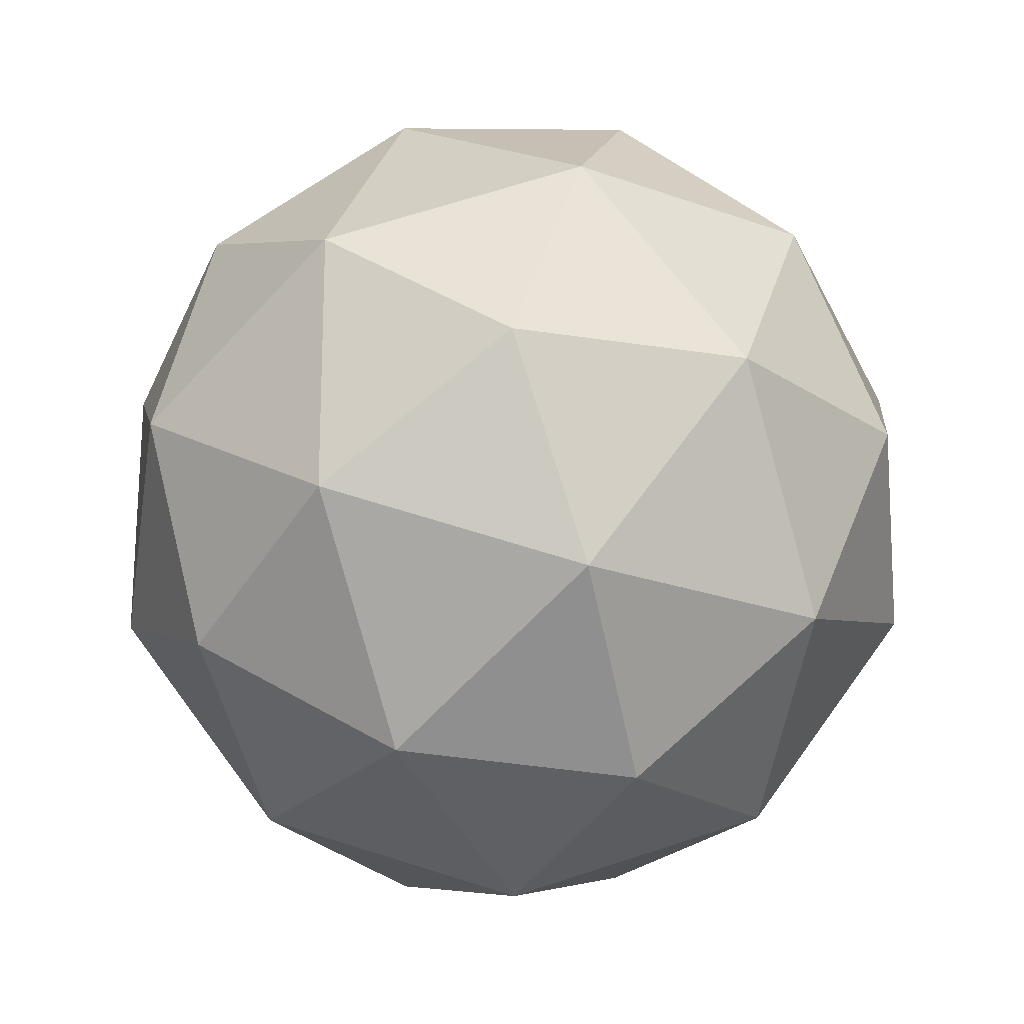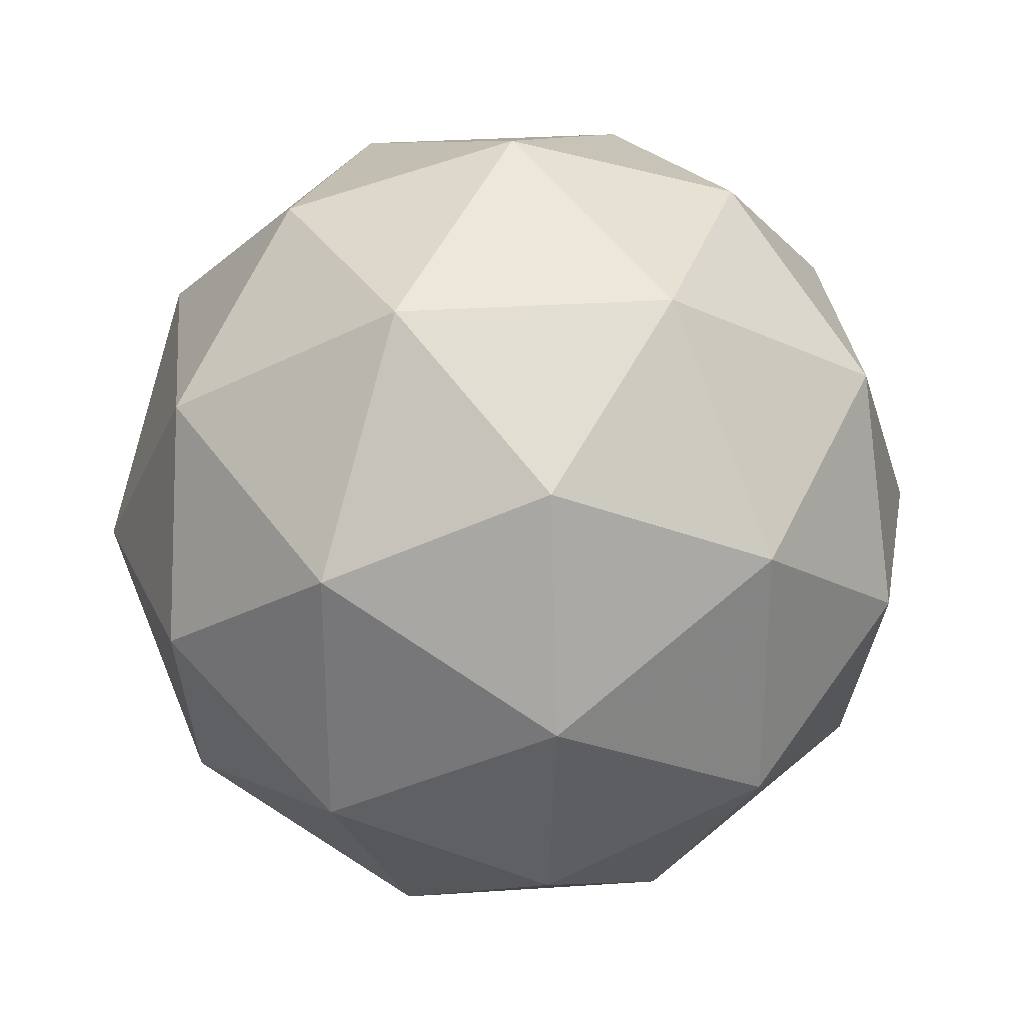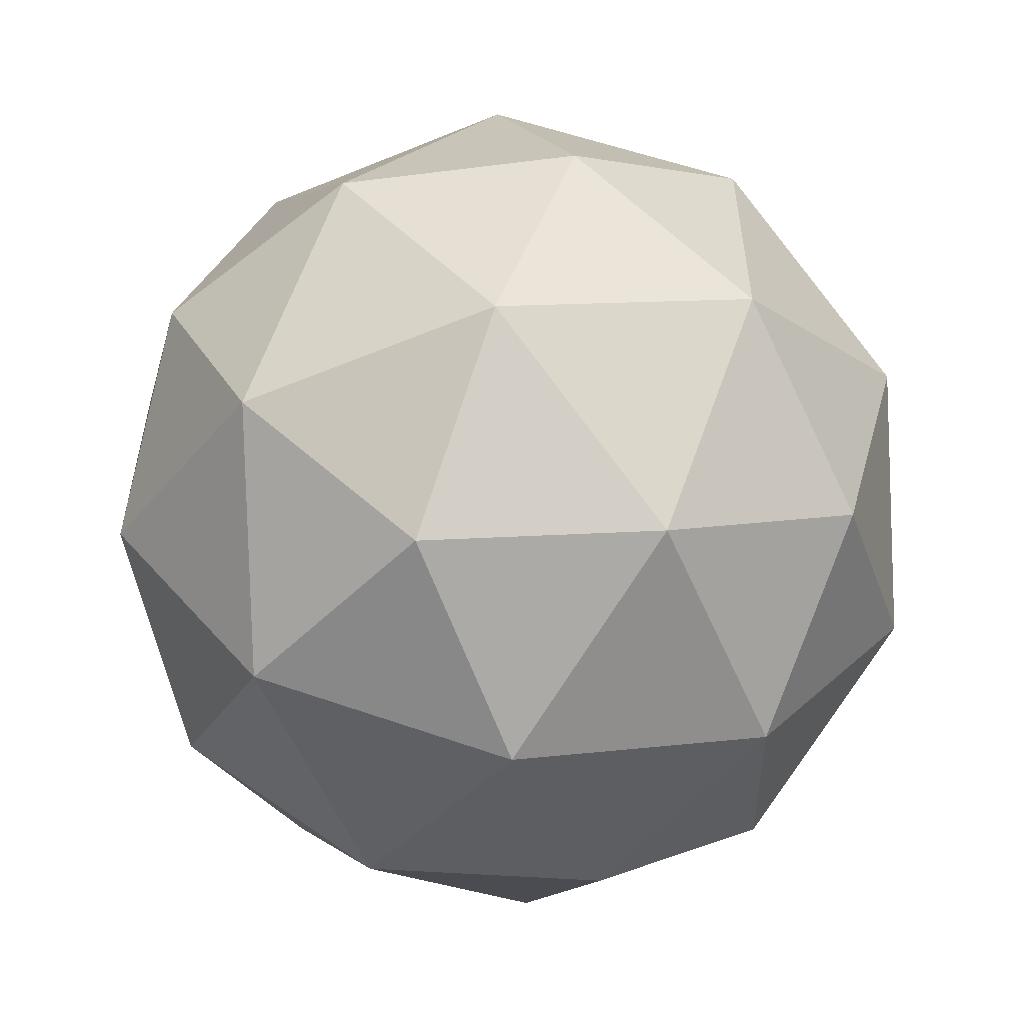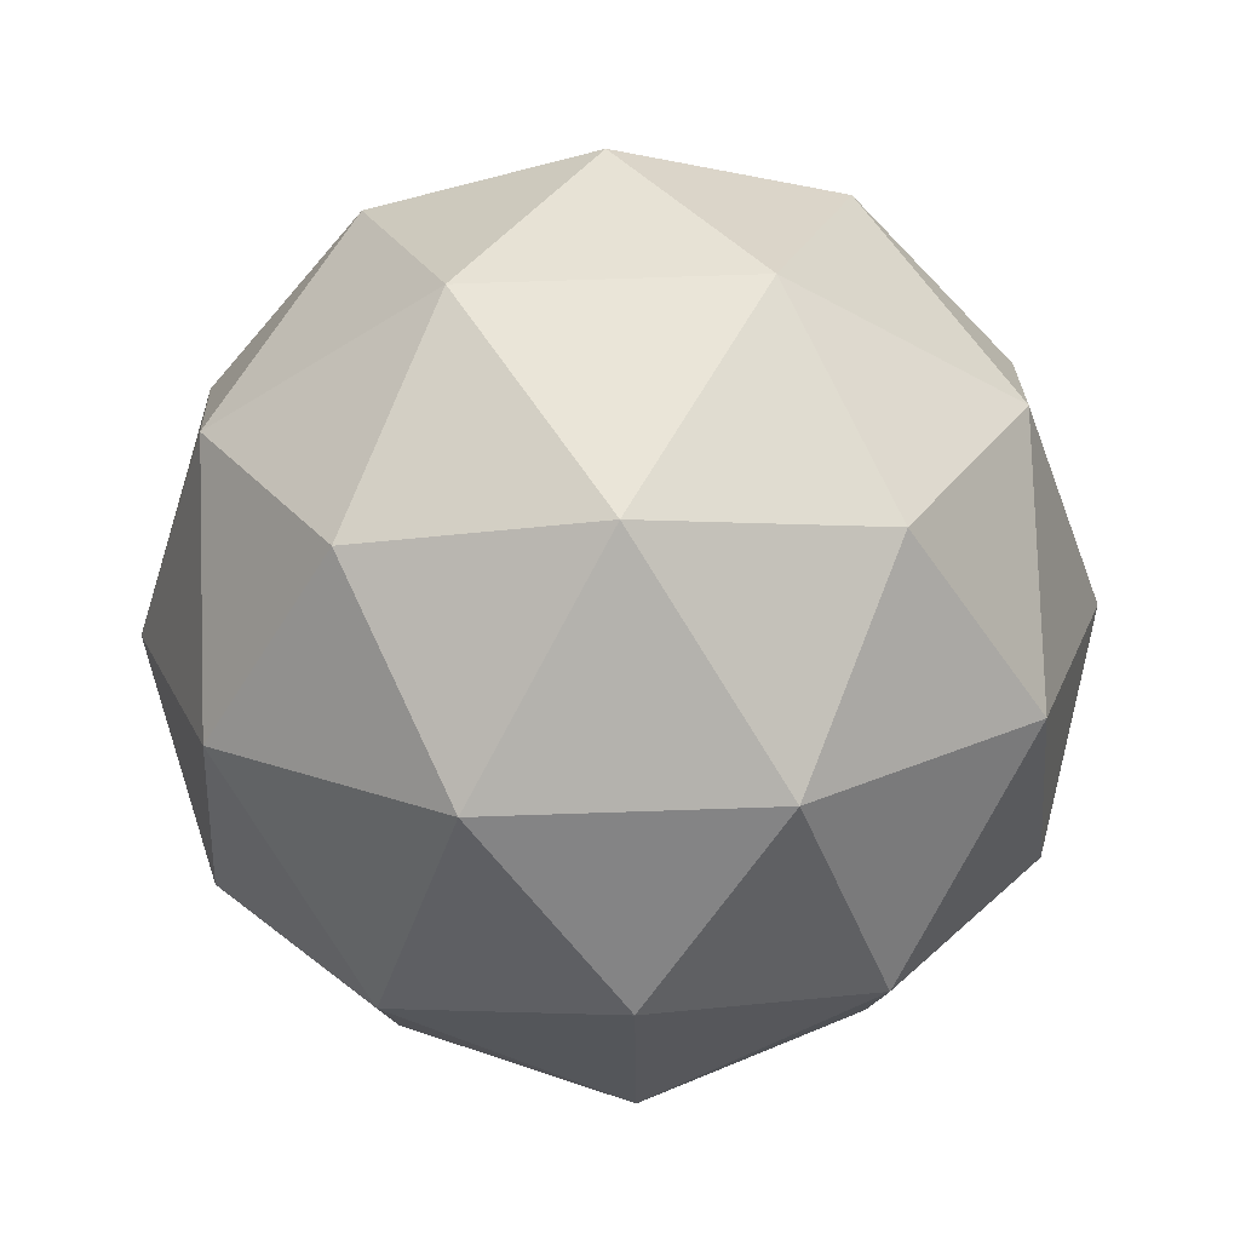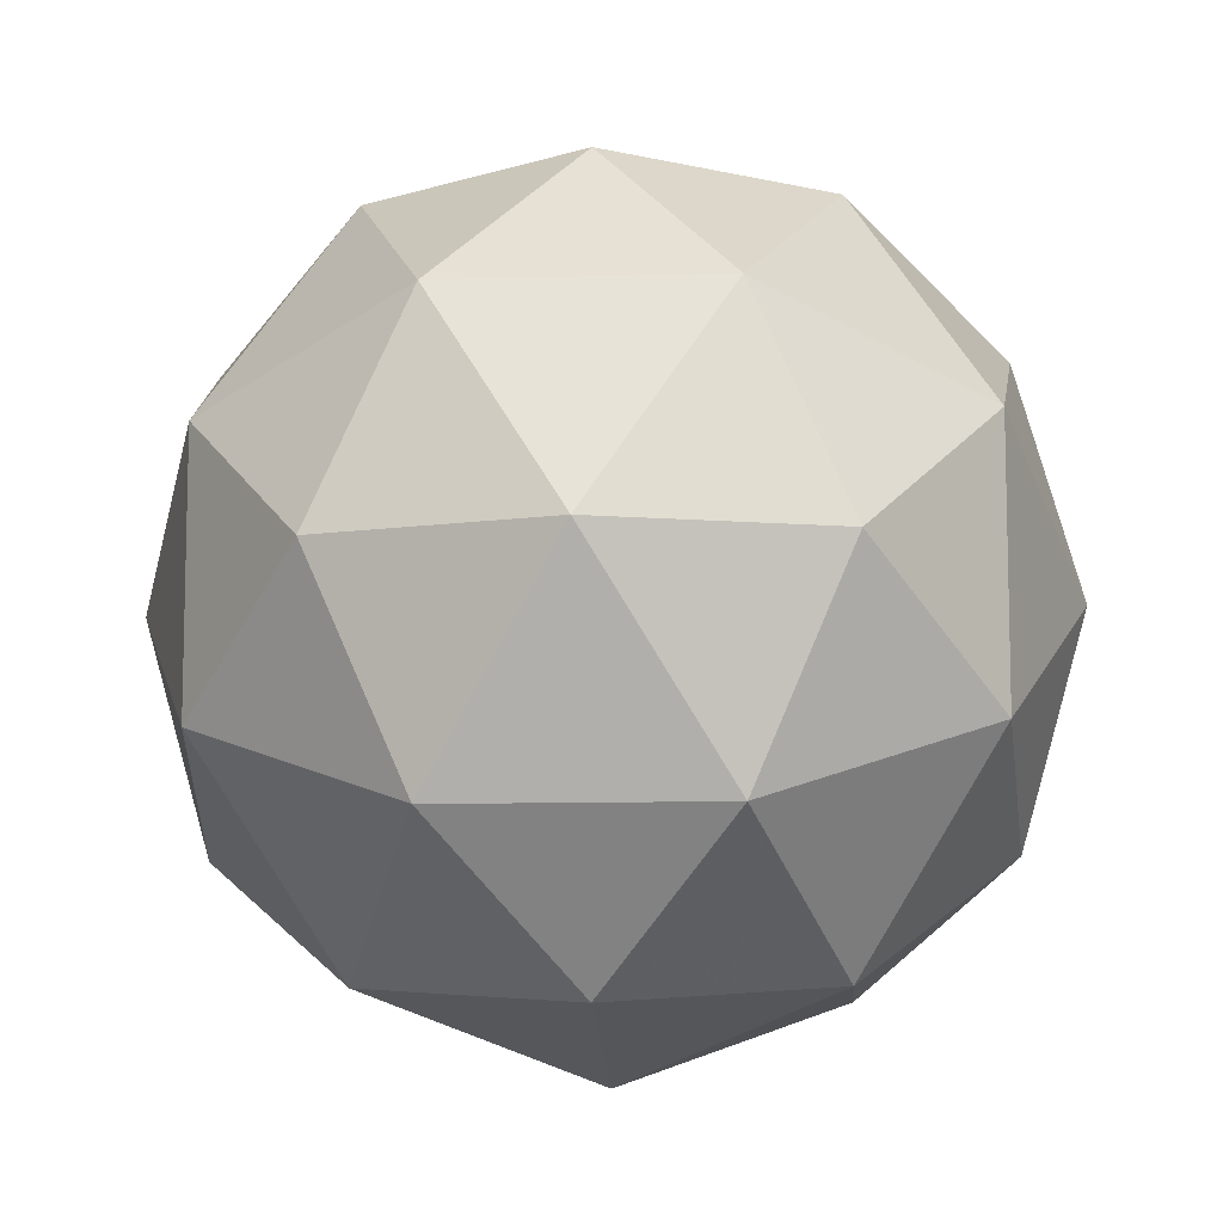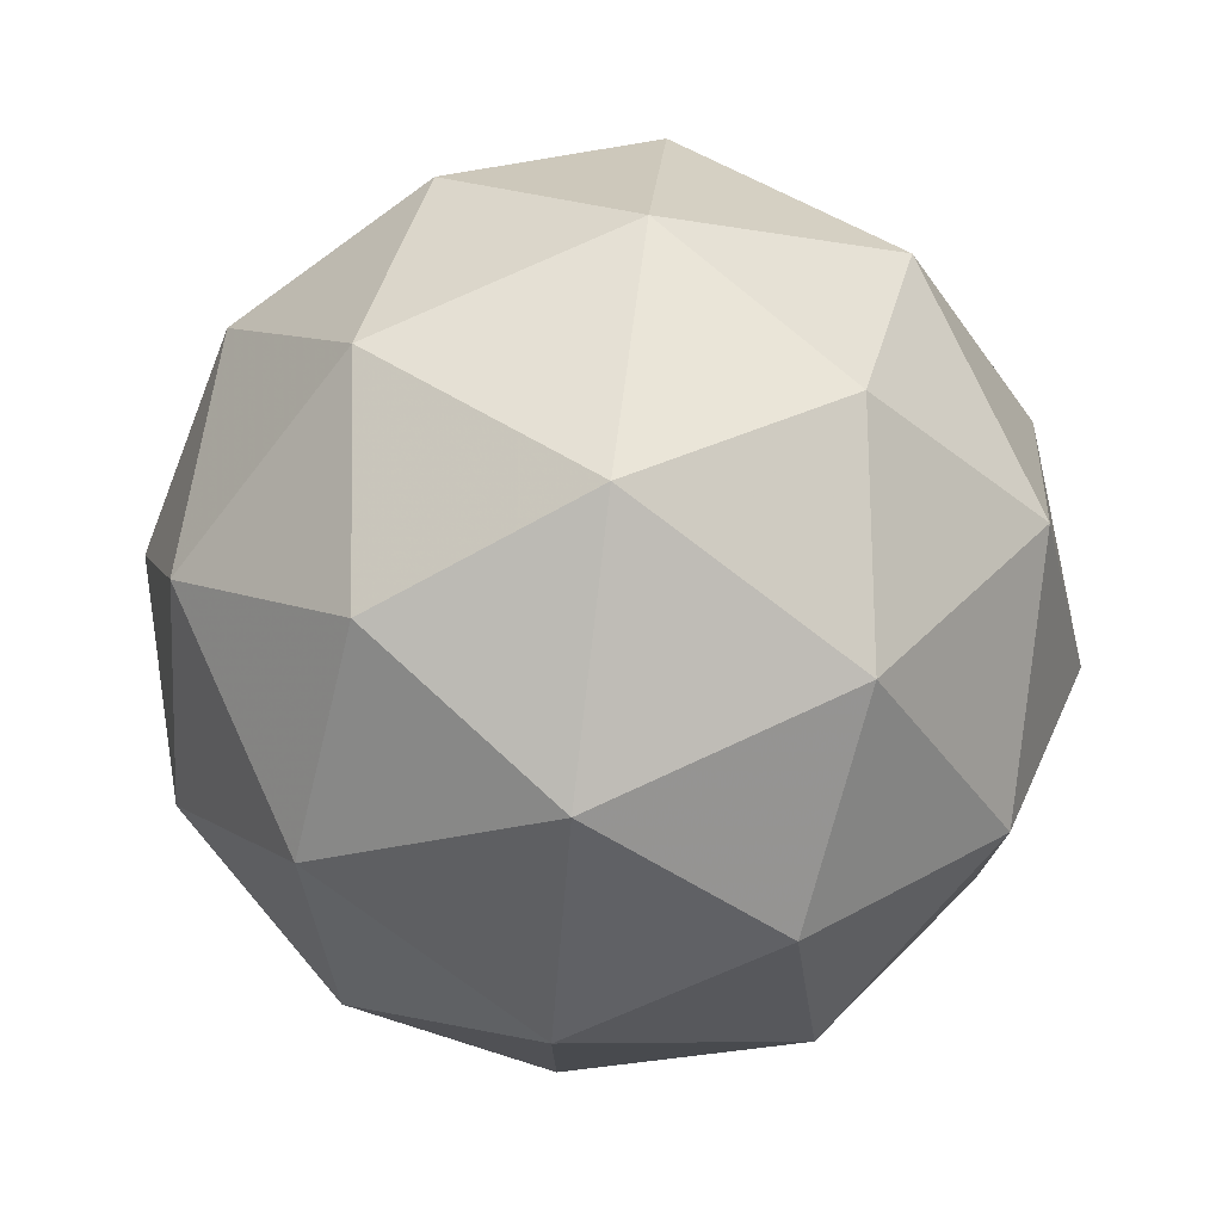
<metadata>
{"format":"obj","ext":"obj","renderer":"f3d","projection":"perspective","resolution":1024,"background":"white","views":[{"elev":66.3,"azim":-72.3,"up":"+Y"},{"elev":29.7,"azim":-127.4,"up":"+Z"},{"elev":-56.8,"azim":-8.4,"up":"+Z"},{"elev":79.7,"azim":-123.6,"up":"+Z"},{"elev":-10.1,"azim":-27.5,"up":"+Z"},{"elev":76.4,"azim":33.6,"up":"+Z"}]}
</metadata>
<code>
g RIAR-i8-g95-s1340
v -8361 3082 -2311
v -8272 3113 -2246
v -8395 3113 -2206
v -8209 3198 -2201
v -8182 3181 -2311
v -8471 3113 -2311
v -8395 3113 -2416
v -8272 3113 -2376
v -8161 3292 -2246
v -8419 3198 -2133
v -8306 3181 -2141
v -8361 3292 -2101
v -8549 3198 -2311
v -8506 3181 -2206
v -8561 3292 -2246
v -8419 3198 -2490
v -8506 3181 -2416
v -8485 3292 -2481
v -8209 3198 -2422
v -8306 3181 -2481
v -8238 3292 -2481
v -8238 3292 -2141
v -8485 3292 -2141
v -8561 3292 -2376
v -8361 3292 -2521
v -8161 3292 -2376
v -8303 3386 -2133
v -8217 3402 -2206
v -8327 3471 -2206
v -8513 3386 -2201
v -8416 3402 -2141
v -8450 3471 -2246
v -8513 3386 -2422
v -8540 3402 -2311
v -8450 3471 -2376
v -8303 3386 -2490
v -8416 3402 -2481
v -8327 3471 -2416
v -8173 3386 -2311
v -8217 3402 -2416
v -8251 3471 -2311
v -8361 3502 -2311
f 1 2 3
f 4 2 5
f 1 3 6
f 1 6 7
f 1 7 8
f 4 5 9
f 10 11 12
f 13 14 15
f 16 17 18
f 19 20 21
f 4 9 22
f 10 12 23
f 13 15 24
f 16 18 25
f 19 21 26
f 27 28 29
f 30 31 32
f 33 34 35
f 36 37 38
f 39 40 41
f 41 38 42
f 41 40 38
f 40 36 38
f 38 35 42
f 38 37 35
f 37 33 35
f 35 32 42
f 35 34 32
f 34 30 32
f 32 29 42
f 32 31 29
f 31 27 29
f 29 41 42
f 29 28 41
f 28 39 41
f 26 40 39
f 26 21 40
f 21 36 40
f 25 37 36
f 25 18 37
f 18 33 37
f 24 34 33
f 24 15 34
f 15 30 34
f 23 31 30
f 23 12 31
f 12 27 31
f 22 28 27
f 22 9 28
f 9 39 28
f 21 25 36
f 21 20 25
f 20 16 25
f 18 24 33
f 18 17 24
f 17 13 24
f 15 23 30
f 15 14 23
f 14 10 23
f 12 22 27
f 12 11 22
f 11 4 22
f 9 26 39
f 9 5 26
f 5 19 26
f 8 20 19
f 8 7 20
f 7 16 20
f 7 17 16
f 7 6 17
f 6 13 17
f 6 14 13
f 6 3 14
f 3 10 14
f 5 8 19
f 5 2 8
f 2 1 8
f 3 11 10
f 3 2 11
f 2 4 11
f 2 4 11

</code>
